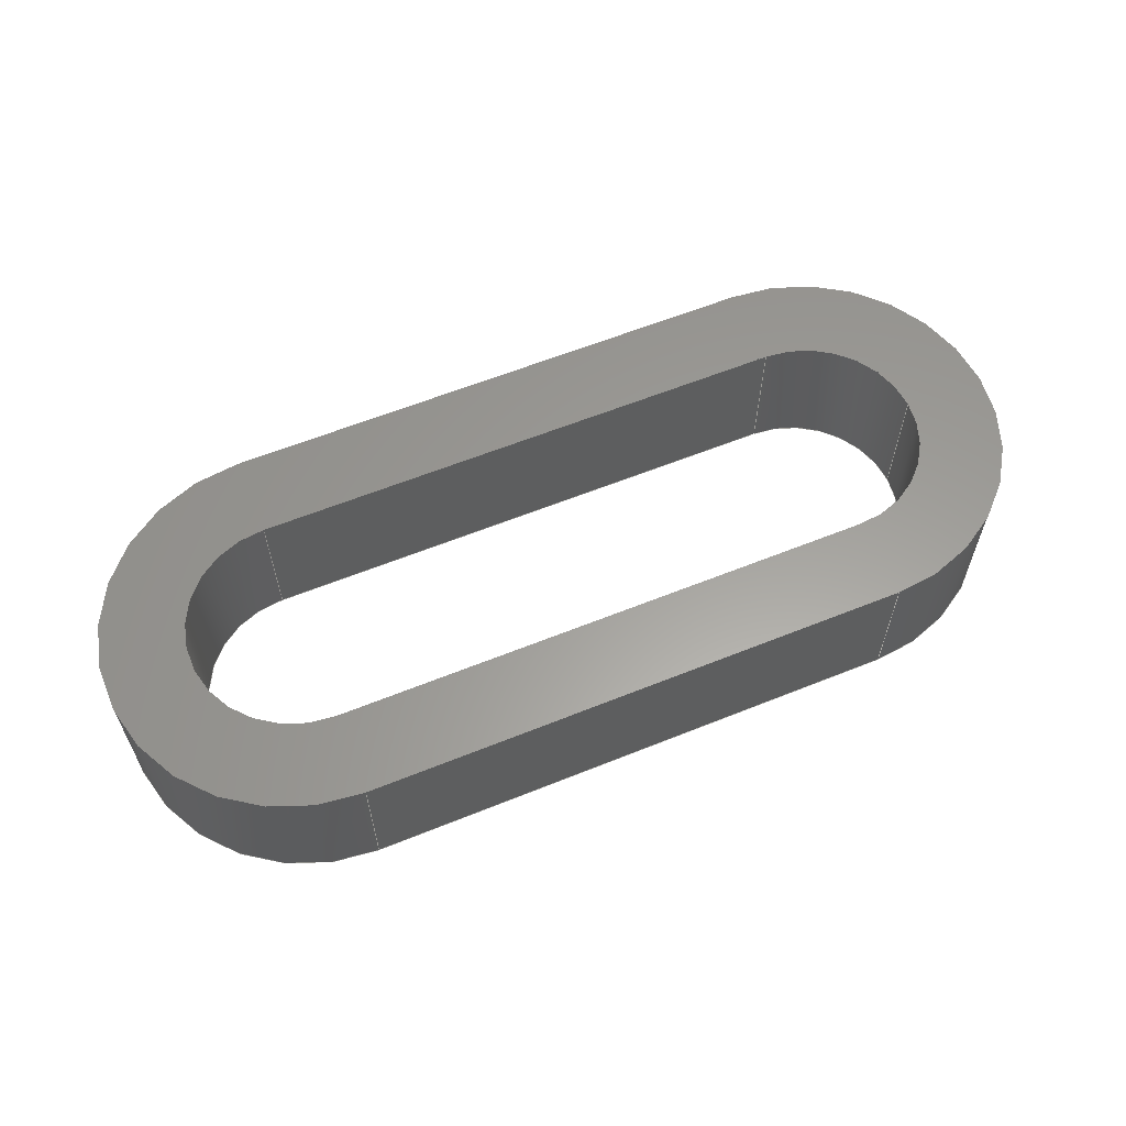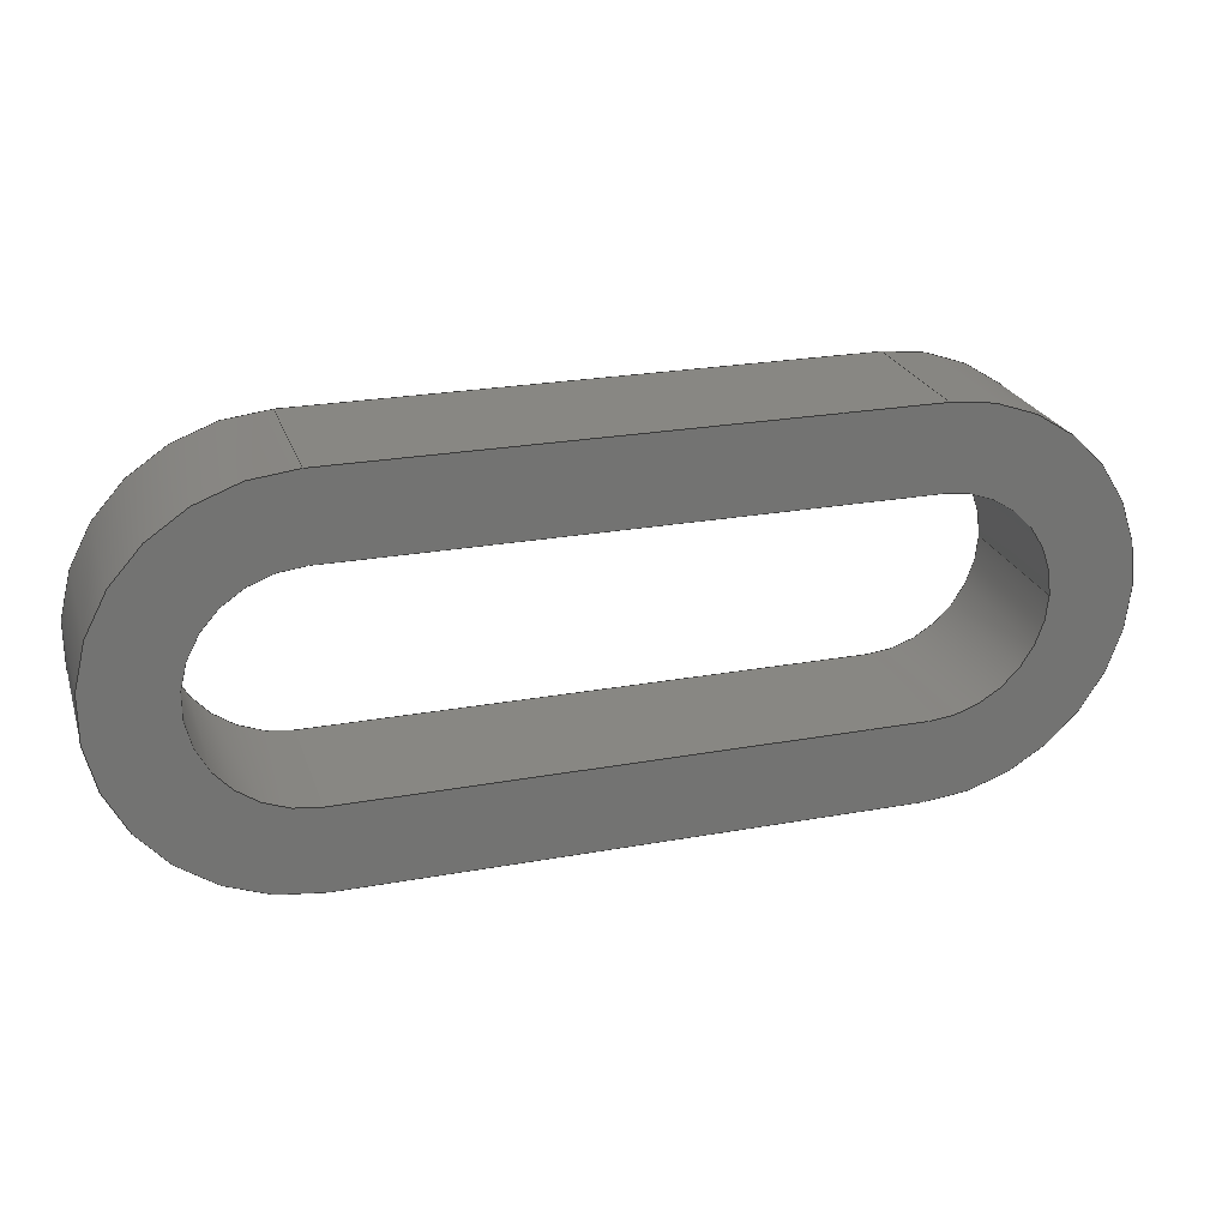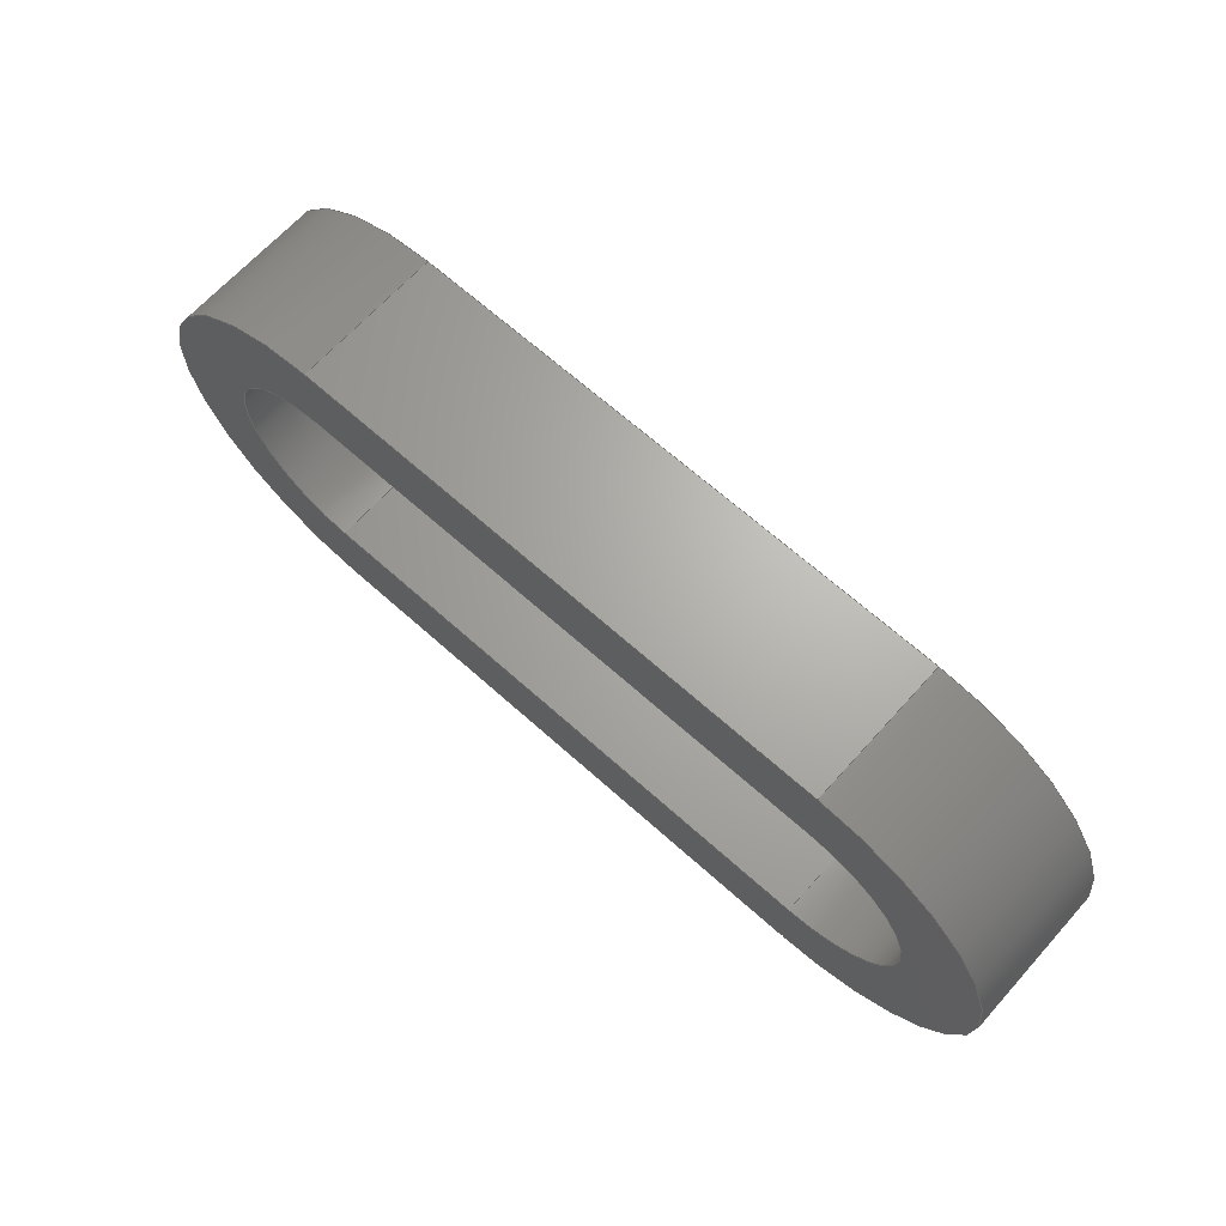
<metadata>
{"format":"step","ext":"step","renderer":"f3d","projection":"perspective","resolution":1024,"background":"white","views":[{"elev":60.6,"azim":157.6,"up":"+Z"},{"elev":24.3,"azim":163.3,"up":"+Y"},{"elev":66.5,"azim":-138.0,"up":"+Y"}]}
</metadata>
<code>
ISO-10303-21;
DATA;
#1=(NAMED_UNIT(*)PLANE_ANGLE_UNIT()SI_UNIT($,.RADIAN.));
#2=PLANE_ANGLE_MEASURE_WITH_UNIT(PLANE_ANGLE_MEASURE(0.01745),#1);
#3=(CONVERSION_BASED_UNIT('DEGREE',#2)NAMED_UNIT(#4)PLANE_ANGLE_UNIT());
#4=DIMENSIONAL_EXPONENTS(0,0,0,0,0,0,0);
#5=(NAMED_UNIT(*)SI_UNIT($,.STERADIAN.)SOLID_ANGLE_UNIT());
#6=(LENGTH_UNIT()NAMED_UNIT(*)SI_UNIT(.MILLI.,.METRE.));
#7=UNCERTAINTY_MEASURE_WITH_UNIT(LENGTH_MEASURE(1e-05),#6,'DISTANCE_ACCURACY_VALUE','Maximum Tolerance applied to model');
#8=(GEOMETRIC_REPRESENTATION_CONTEXT(3)GLOBAL_UNCERTAINTY_ASSIGNED_CONTEXT((#7))GLOBAL_UNIT_ASSIGNED_CONTEXT((#6,#3,#5))REPRESENTATION_CONTEXT('','USB-C Collar'));
#9=CARTESIAN_POINT('',(0,0,0));
#10=DIRECTION('',(0,0,1));
#11=DIRECTION('',(1,0,0));
#12=AXIS2_PLACEMENT_3D('TS3D_PRODUCT_CSYS',#9,#10,#11);
#13=CARTESIAN_POINT('',(-3,0,19.8));
#14=DIRECTION('',(0,0,-1));
#15=DIRECTION('',(-1,0,0));
#16=AXIS2_PLACEMENT_3D('',#13,#14,#15);
#17=CYLINDRICAL_SURFACE('',#16,1.2);
#18=CARTESIAN_POINT('',(-4.2,0,18.2));
#19=VERTEX_POINT('',#18);
#20=CARTESIAN_POINT('',(-4.2,0,19.8));
#21=VERTEX_POINT('',#20);
#22=CARTESIAN_POINT('',(-4.2,0,18.2));
#23=DIRECTION('',(-0,-0,1));
#24=VECTOR('',#23,1.6);
#25=LINE('',#22,#24);
#26=EDGE_CURVE('',#19,#21,#25,.T.);
#27=ORIENTED_EDGE('',*,*,#26,.F.);
#28=CARTESIAN_POINT('',(-3,1.2,18.2));
#29=VERTEX_POINT('',#28);
#30=CARTESIAN_POINT('',(-3,0,18.2));
#31=DIRECTION('',(0,0,1));
#32=DIRECTION('',(1,0,-0));
#33=AXIS2_PLACEMENT_3D('',#30,#31,#32);
#34=CIRCLE('',#33,1.2);
#35=EDGE_CURVE('',#29,#19,#34,.T.);
#36=ORIENTED_EDGE('',*,*,#35,.F.);
#37=CARTESIAN_POINT('',(-3,1.2,19.8));
#38=VERTEX_POINT('',#37);
#39=CARTESIAN_POINT('',(-3,1.2,19.8));
#40=DIRECTION('',(0,0,-1));
#41=VECTOR('',#40,1.6);
#42=LINE('',#39,#41);
#43=EDGE_CURVE('',#38,#29,#42,.T.);
#44=ORIENTED_EDGE('',*,*,#43,.F.);
#45=CARTESIAN_POINT('',(-3,0,19.8));
#46=DIRECTION('',(0,0,1));
#47=DIRECTION('',(1,0,-0));
#48=AXIS2_PLACEMENT_3D('',#45,#46,#47);
#49=CIRCLE('',#48,1.2);
#50=EDGE_CURVE('',#38,#21,#49,.T.);
#51=ORIENTED_EDGE('',*,*,#50,.T.);
#52=EDGE_LOOP('',(#27,#36,#44,#51));
#53=FACE_BOUND('',#52,.T.);
#54=ADVANCED_FACE('',(#53),#17,.F.);
#55=CARTESIAN_POINT('',(-0,1.2,19.8));
#56=DIRECTION('',(0,1,0));
#57=DIRECTION('',(0,0,1));
#58=AXIS2_PLACEMENT_3D('',#55,#56,#57);
#59=PLANE('',#58);
#60=CARTESIAN_POINT('',(3,1.2,18.2));
#61=VERTEX_POINT('',#60);
#62=CARTESIAN_POINT('',(-3,1.2,18.2));
#63=DIRECTION('',(1,0,-0));
#64=VECTOR('',#63,6);
#65=LINE('',#62,#64);
#66=EDGE_CURVE('',#29,#61,#65,.T.);
#67=ORIENTED_EDGE('',*,*,#66,.T.);
#68=CARTESIAN_POINT('',(3,1.2,19.8));
#69=VERTEX_POINT('',#68);
#70=CARTESIAN_POINT('',(3,1.2,19.8));
#71=DIRECTION('',(0,0,-1));
#72=VECTOR('',#71,1.6);
#73=LINE('',#70,#72);
#74=EDGE_CURVE('',#69,#61,#73,.T.);
#75=ORIENTED_EDGE('',*,*,#74,.F.);
#76=CARTESIAN_POINT('',(-3,1.2,19.8));
#77=DIRECTION('',(1,0,-0));
#78=VECTOR('',#77,6);
#79=LINE('',#76,#78);
#80=EDGE_CURVE('',#38,#69,#79,.T.);
#81=ORIENTED_EDGE('',*,*,#80,.F.);
#82=ORIENTED_EDGE('',*,*,#43,.T.);
#83=EDGE_LOOP('',(#67,#75,#81,#82));
#84=FACE_BOUND('',#83,.T.);
#85=ADVANCED_FACE('',(#84),#59,.F.);
#86=CARTESIAN_POINT('',(3,0,19.8));
#87=DIRECTION('',(0,0,-1));
#88=DIRECTION('',(-1,0,0));
#89=AXIS2_PLACEMENT_3D('',#86,#87,#88);
#90=CYLINDRICAL_SURFACE('',#89,1.2);
#91=CARTESIAN_POINT('',(3,-1.2,18.2));
#92=VERTEX_POINT('',#91);
#93=CARTESIAN_POINT('',(3,0,18.2));
#94=DIRECTION('',(0,0,1));
#95=DIRECTION('',(1,0,-0));
#96=AXIS2_PLACEMENT_3D('',#93,#94,#95);
#97=CIRCLE('',#96,1.2);
#98=EDGE_CURVE('',#92,#61,#97,.T.);
#99=ORIENTED_EDGE('',*,*,#98,.F.);
#100=CARTESIAN_POINT('',(3,-1.2,19.8));
#101=VERTEX_POINT('',#100);
#102=CARTESIAN_POINT('',(3,-1.2,19.8));
#103=DIRECTION('',(0,0,-1));
#104=VECTOR('',#103,1.6);
#105=LINE('',#102,#104);
#106=EDGE_CURVE('',#101,#92,#105,.T.);
#107=ORIENTED_EDGE('',*,*,#106,.F.);
#108=CARTESIAN_POINT('',(3,0,19.8));
#109=DIRECTION('',(0,0,1));
#110=DIRECTION('',(1,0,-0));
#111=AXIS2_PLACEMENT_3D('',#108,#109,#110);
#112=CIRCLE('',#111,1.2);
#113=EDGE_CURVE('',#101,#69,#112,.T.);
#114=ORIENTED_EDGE('',*,*,#113,.T.);
#115=ORIENTED_EDGE('',*,*,#74,.T.);
#116=EDGE_LOOP('',(#99,#107,#114,#115));
#117=FACE_BOUND('',#116,.T.);
#118=ADVANCED_FACE('',(#117),#90,.F.);
#119=CARTESIAN_POINT('',(-0,2.1,19.8));
#120=DIRECTION('',(0,1,0));
#121=DIRECTION('',(0,0,1));
#122=AXIS2_PLACEMENT_3D('',#119,#120,#121);
#123=PLANE('',#122);
#124=CARTESIAN_POINT('',(-3,2.1,18.2));
#125=VERTEX_POINT('',#124);
#126=CARTESIAN_POINT('',(3,2.1,18.2));
#127=VERTEX_POINT('',#126);
#128=CARTESIAN_POINT('',(-3,2.1,18.2));
#129=DIRECTION('',(1,0,-0));
#130=VECTOR('',#129,6);
#131=LINE('',#128,#130);
#132=EDGE_CURVE('',#125,#127,#131,.T.);
#133=ORIENTED_EDGE('',*,*,#132,.F.);
#134=CARTESIAN_POINT('',(-3,2.1,19.8));
#135=VERTEX_POINT('',#134);
#136=CARTESIAN_POINT('',(-3,2.1,19.8));
#137=DIRECTION('',(0,0,-1));
#138=VECTOR('',#137,1.6);
#139=LINE('',#136,#138);
#140=EDGE_CURVE('',#135,#125,#139,.T.);
#141=ORIENTED_EDGE('',*,*,#140,.F.);
#142=CARTESIAN_POINT('',(3,2.1,19.8));
#143=VERTEX_POINT('',#142);
#144=CARTESIAN_POINT('',(-3,2.1,19.8));
#145=DIRECTION('',(1,0,-0));
#146=VECTOR('',#145,6);
#147=LINE('',#144,#146);
#148=EDGE_CURVE('',#135,#143,#147,.T.);
#149=ORIENTED_EDGE('',*,*,#148,.T.);
#150=CARTESIAN_POINT('',(3,2.1,19.8));
#151=DIRECTION('',(-0,-0,-1));
#152=VECTOR('',#151,1.6);
#153=LINE('',#150,#152);
#154=EDGE_CURVE('',#143,#127,#153,.T.);
#155=ORIENTED_EDGE('',*,*,#154,.T.);
#156=EDGE_LOOP('',(#133,#141,#149,#155));
#157=FACE_BOUND('',#156,.T.);
#158=ADVANCED_FACE('',(#157),#123,.T.);
#159=CARTESIAN_POINT('',(-3,0,19.8));
#160=DIRECTION('',(0,0,-1));
#161=DIRECTION('',(-1,0,0));
#162=AXIS2_PLACEMENT_3D('',#159,#160,#161);
#163=CYLINDRICAL_SURFACE('',#162,2.1);
#164=CARTESIAN_POINT('',(-5.1,0,18.2));
#165=VERTEX_POINT('',#164);
#166=CARTESIAN_POINT('',(-5.1,0,19.8));
#167=VERTEX_POINT('',#166);
#168=CARTESIAN_POINT('',(-5.1,0,18.2));
#169=DIRECTION('',(-0,-0,1));
#170=VECTOR('',#169,1.6);
#171=LINE('',#168,#170);
#172=EDGE_CURVE('',#165,#167,#171,.T.);
#173=ORIENTED_EDGE('',*,*,#172,.T.);
#174=CARTESIAN_POINT('',(-3,0,19.8));
#175=DIRECTION('',(0,0,1));
#176=DIRECTION('',(1,0,-0));
#177=AXIS2_PLACEMENT_3D('',#174,#175,#176);
#178=CIRCLE('',#177,2.1);
#179=EDGE_CURVE('',#135,#167,#178,.T.);
#180=ORIENTED_EDGE('',*,*,#179,.F.);
#181=ORIENTED_EDGE('',*,*,#140,.T.);
#182=CARTESIAN_POINT('',(-3,0,18.2));
#183=DIRECTION('',(0,0,1));
#184=DIRECTION('',(1,0,-0));
#185=AXIS2_PLACEMENT_3D('',#182,#183,#184);
#186=CIRCLE('',#185,2.1);
#187=EDGE_CURVE('',#125,#165,#186,.T.);
#188=ORIENTED_EDGE('',*,*,#187,.T.);
#189=EDGE_LOOP('',(#173,#180,#181,#188));
#190=FACE_BOUND('',#189,.T.);
#191=ADVANCED_FACE('',(#190),#163,.T.);
#192=CARTESIAN_POINT('',(0,-2.1,19.8));
#193=DIRECTION('',(0,-1,0));
#194=DIRECTION('',(0,0,-1));
#195=AXIS2_PLACEMENT_3D('',#192,#193,#194);
#196=PLANE('',#195);
#197=CARTESIAN_POINT('',(3,-2.1,18.2));
#198=VERTEX_POINT('',#197);
#199=CARTESIAN_POINT('',(-3,-2.1,18.2));
#200=VERTEX_POINT('',#199);
#201=CARTESIAN_POINT('',(3,-2.1,18.2));
#202=DIRECTION('',(-1,0,0));
#203=VECTOR('',#202,6);
#204=LINE('',#201,#203);
#205=EDGE_CURVE('',#198,#200,#204,.T.);
#206=ORIENTED_EDGE('',*,*,#205,.F.);
#207=CARTESIAN_POINT('',(3,-2.1,19.8));
#208=VERTEX_POINT('',#207);
#209=CARTESIAN_POINT('',(3,-2.1,19.8));
#210=DIRECTION('',(0,0,-1));
#211=VECTOR('',#210,1.6);
#212=LINE('',#209,#211);
#213=EDGE_CURVE('',#208,#198,#212,.T.);
#214=ORIENTED_EDGE('',*,*,#213,.F.);
#215=CARTESIAN_POINT('',(-3,-2.1,19.8));
#216=VERTEX_POINT('',#215);
#217=CARTESIAN_POINT('',(3,-2.1,19.8));
#218=DIRECTION('',(-1,0,0));
#219=VECTOR('',#218,6);
#220=LINE('',#217,#219);
#221=EDGE_CURVE('',#208,#216,#220,.T.);
#222=ORIENTED_EDGE('',*,*,#221,.T.);
#223=CARTESIAN_POINT('',(-3,-2.1,19.8));
#224=DIRECTION('',(0,0,-1));
#225=VECTOR('',#224,1.6);
#226=LINE('',#223,#225);
#227=EDGE_CURVE('',#216,#200,#226,.T.);
#228=ORIENTED_EDGE('',*,*,#227,.T.);
#229=EDGE_LOOP('',(#206,#214,#222,#228));
#230=FACE_BOUND('',#229,.T.);
#231=ADVANCED_FACE('',(#230),#196,.T.);
#232=CARTESIAN_POINT('',(3,0,19.8));
#233=DIRECTION('',(0,0,-1));
#234=DIRECTION('',(-1,0,0));
#235=AXIS2_PLACEMENT_3D('',#232,#233,#234);
#236=CYLINDRICAL_SURFACE('',#235,2.1);
#237=CARTESIAN_POINT('',(3,0,18.2));
#238=DIRECTION('',(0,0,1));
#239=DIRECTION('',(1,0,-0));
#240=AXIS2_PLACEMENT_3D('',#237,#238,#239);
#241=CIRCLE('',#240,2.1);
#242=EDGE_CURVE('',#198,#127,#241,.T.);
#243=ORIENTED_EDGE('',*,*,#242,.T.);
#244=ORIENTED_EDGE('',*,*,#154,.F.);
#245=CARTESIAN_POINT('',(3,0,19.8));
#246=DIRECTION('',(0,0,1));
#247=DIRECTION('',(1,0,-0));
#248=AXIS2_PLACEMENT_3D('',#245,#246,#247);
#249=CIRCLE('',#248,2.1);
#250=EDGE_CURVE('',#208,#143,#249,.T.);
#251=ORIENTED_EDGE('',*,*,#250,.F.);
#252=ORIENTED_EDGE('',*,*,#213,.T.);
#253=EDGE_LOOP('',(#243,#244,#251,#252));
#254=FACE_BOUND('',#253,.T.);
#255=ADVANCED_FACE('',(#254),#236,.T.);
#256=CARTESIAN_POINT('',(0,-1.2,19.8));
#257=DIRECTION('',(0,-1,0));
#258=DIRECTION('',(0,0,-1));
#259=AXIS2_PLACEMENT_3D('',#256,#257,#258);
#260=PLANE('',#259);
#261=CARTESIAN_POINT('',(-3,-1.2,18.2));
#262=VERTEX_POINT('',#261);
#263=CARTESIAN_POINT('',(3,-1.2,18.2));
#264=DIRECTION('',(-1,0,0));
#265=VECTOR('',#264,6);
#266=LINE('',#263,#265);
#267=EDGE_CURVE('',#92,#262,#266,.T.);
#268=ORIENTED_EDGE('',*,*,#267,.T.);
#269=CARTESIAN_POINT('',(-3,-1.2,19.8));
#270=VERTEX_POINT('',#269);
#271=CARTESIAN_POINT('',(-3,-1.2,19.8));
#272=DIRECTION('',(0,0,-1));
#273=VECTOR('',#272,1.6);
#274=LINE('',#271,#273);
#275=EDGE_CURVE('',#270,#262,#274,.T.);
#276=ORIENTED_EDGE('',*,*,#275,.F.);
#277=CARTESIAN_POINT('',(3,-1.2,19.8));
#278=DIRECTION('',(-1,0,0));
#279=VECTOR('',#278,6);
#280=LINE('',#277,#279);
#281=EDGE_CURVE('',#101,#270,#280,.T.);
#282=ORIENTED_EDGE('',*,*,#281,.F.);
#283=ORIENTED_EDGE('',*,*,#106,.T.);
#284=EDGE_LOOP('',(#268,#276,#282,#283));
#285=FACE_BOUND('',#284,.T.);
#286=ADVANCED_FACE('',(#285),#260,.F.);
#287=CARTESIAN_POINT('',(0,0,19.8));
#288=DIRECTION('',(0,0,1));
#289=DIRECTION('',(1,0,0));
#290=AXIS2_PLACEMENT_3D('',#287,#288,#289);
#291=PLANE('',#290);
#292=ORIENTED_EDGE('',*,*,#148,.F.);
#293=ORIENTED_EDGE('',*,*,#179,.T.);
#294=CARTESIAN_POINT('',(-3,0,19.8));
#295=DIRECTION('',(0,0,1));
#296=DIRECTION('',(1,0,-0));
#297=AXIS2_PLACEMENT_3D('',#294,#295,#296);
#298=CIRCLE('',#297,2.1);
#299=EDGE_CURVE('',#167,#216,#298,.T.);
#300=ORIENTED_EDGE('',*,*,#299,.T.);
#301=ORIENTED_EDGE('',*,*,#221,.F.);
#302=ORIENTED_EDGE('',*,*,#250,.T.);
#303=EDGE_LOOP('',(#292,#293,#300,#301,#302));
#304=FACE_BOUND('',#303,.T.);
#305=CARTESIAN_POINT('',(-3,0,19.8));
#306=DIRECTION('',(0,0,1));
#307=DIRECTION('',(1,0,-0));
#308=AXIS2_PLACEMENT_3D('',#305,#306,#307);
#309=CIRCLE('',#308,1.2);
#310=EDGE_CURVE('',#21,#270,#309,.T.);
#311=ORIENTED_EDGE('',*,*,#310,.F.);
#312=ORIENTED_EDGE('',*,*,#50,.F.);
#313=ORIENTED_EDGE('',*,*,#80,.T.);
#314=ORIENTED_EDGE('',*,*,#113,.F.);
#315=ORIENTED_EDGE('',*,*,#281,.T.);
#316=EDGE_LOOP('',(#311,#312,#313,#314,#315));
#317=FACE_BOUND('',#316,.T.);
#318=ADVANCED_FACE('',(#304,#317),#291,.T.);
#319=CARTESIAN_POINT('',(0,0,18.2));
#320=DIRECTION('',(0,0,1));
#321=DIRECTION('',(1,0,0));
#322=AXIS2_PLACEMENT_3D('',#319,#320,#321);
#323=PLANE('',#322);
#324=ORIENTED_EDGE('',*,*,#132,.T.);
#325=ORIENTED_EDGE('',*,*,#242,.F.);
#326=ORIENTED_EDGE('',*,*,#205,.T.);
#327=CARTESIAN_POINT('',(-3,0,18.2));
#328=DIRECTION('',(0,0,1));
#329=DIRECTION('',(1,0,-0));
#330=AXIS2_PLACEMENT_3D('',#327,#328,#329);
#331=CIRCLE('',#330,2.1);
#332=EDGE_CURVE('',#165,#200,#331,.T.);
#333=ORIENTED_EDGE('',*,*,#332,.F.);
#334=ORIENTED_EDGE('',*,*,#187,.F.);
#335=EDGE_LOOP('',(#324,#325,#326,#333,#334));
#336=FACE_BOUND('',#335,.T.);
#337=ORIENTED_EDGE('',*,*,#35,.T.);
#338=CARTESIAN_POINT('',(-3,0,18.2));
#339=DIRECTION('',(0,0,1));
#340=DIRECTION('',(1,0,-0));
#341=AXIS2_PLACEMENT_3D('',#338,#339,#340);
#342=CIRCLE('',#341,1.2);
#343=EDGE_CURVE('',#19,#262,#342,.T.);
#344=ORIENTED_EDGE('',*,*,#343,.T.);
#345=ORIENTED_EDGE('',*,*,#267,.F.);
#346=ORIENTED_EDGE('',*,*,#98,.T.);
#347=ORIENTED_EDGE('',*,*,#66,.F.);
#348=EDGE_LOOP('',(#337,#344,#345,#346,#347));
#349=FACE_BOUND('',#348,.T.);
#350=ADVANCED_FACE('',(#336,#349),#323,.F.);
#351=CARTESIAN_POINT('',(-3,0,19.8));
#352=DIRECTION('',(0,0,-1));
#353=DIRECTION('',(-1,0,0));
#354=AXIS2_PLACEMENT_3D('',#351,#352,#353);
#355=CYLINDRICAL_SURFACE('',#354,1.2);
#356=ORIENTED_EDGE('',*,*,#26,.T.);
#357=ORIENTED_EDGE('',*,*,#310,.T.);
#358=ORIENTED_EDGE('',*,*,#275,.T.);
#359=ORIENTED_EDGE('',*,*,#343,.F.);
#360=EDGE_LOOP('',(#356,#357,#358,#359));
#361=FACE_BOUND('',#360,.T.);
#362=ADVANCED_FACE('',(#361),#355,.F.);
#363=CARTESIAN_POINT('',(-3,0,19.8));
#364=DIRECTION('',(0,0,-1));
#365=DIRECTION('',(-1,0,0));
#366=AXIS2_PLACEMENT_3D('',#363,#364,#365);
#367=CYLINDRICAL_SURFACE('',#366,2.1);
#368=ORIENTED_EDGE('',*,*,#172,.F.);
#369=ORIENTED_EDGE('',*,*,#332,.T.);
#370=ORIENTED_EDGE('',*,*,#227,.F.);
#371=ORIENTED_EDGE('',*,*,#299,.F.);
#372=EDGE_LOOP('',(#368,#369,#370,#371));
#373=FACE_BOUND('',#372,.T.);
#374=ADVANCED_FACE('',(#373),#367,.T.);
#375=CLOSED_SHELL('',(#54,#85,#118,#158,#191,#231,#255,#286,#318,#350,#362,#374));
#376=MANIFOLD_SOLID_BREP('USB-C Collar',#375);
#377=COLOUR_RGB('',0.6275,0.6275,0.6431);
#378=FILL_AREA_STYLE_COLOUR('',#377);
#379=FILL_AREA_STYLE('',(#378));
#380=SURFACE_STYLE_FILL_AREA(#379);
#381=SURFACE_SIDE_STYLE('',(#380));
#382=SURFACE_STYLE_USAGE(.BOTH.,#381);
#383=PRESENTATION_STYLE_ASSIGNMENT((#382));
#384=STYLED_ITEM('',(#383),#376);
#385=SHAPE_REPRESENTATION('USB-C Collar',(#12),#8);
#386=ADVANCED_BREP_SHAPE_REPRESENTATION('USB-C Collar',(#376),#8);
#387=SHAPE_REPRESENTATION_RELATIONSHIP('','',#385,#386);
#388=CARTESIAN_POINT('',(0,0,0));
#389=DIRECTION('',(0,0,1));
#390=DIRECTION('',(1,0,0));
#391=AXIS2_PLACEMENT_3D('',#388,#389,#390);
#392=MAPPED_ITEM('',#393,#391);
#393=REPRESENTATION_MAP(#391,#385);
#394=APPLICATION_CONTEXT('Managed model based 3d engineering');
#395=APPLICATION_PROTOCOL_DEFINITION('international standard','ap242_managed_model_based_3d_engineering',2014,#394);
#396=PRODUCT_CONTEXT('',#394,'mechanical');
#397=PRODUCT_DEFINITION_CONTEXT('part definition',#394,'design');
#398=PRODUCT('USB-C Collar','USB-C Collar','',(#396));
#399=PRODUCT_RELATED_PRODUCT_CATEGORY('part','',(#398));
#400=PRODUCT_DEFINITION_FORMATION_WITH_SPECIFIED_SOURCE('','',#398,.NOT_KNOWN.);
#401=PRODUCT_DEFINITION('design','',#400,#397);
#402=PRODUCT_DEFINITION_SHAPE('','',#401);
#403=SHAPE_DEFINITION_REPRESENTATION(#402,#385);
#404=DRAUGHTING_MODEL('',(#392),#8);
#405=DESCRIPTIVE_REPRESENTATION_ITEM('KEY','/Users/jscotto/Library/Containers/com.shapr3d.shapr/Data/tmp/8AF222FF-2A0B-4B65-AB75-C8292A9F0A0D.tmp');
#406=PROPERTY_DEFINITION('KEY','',#401);
#407=REPRESENTATION('',(#405),#8);
#408=PROPERTY_DEFINITION_REPRESENTATION(#406,#407);
#409=GENERAL_PROPERTY('','KEY','');
#410=GENERAL_PROPERTY_ASSOCIATION('','',#409,#406);
#411=MECHANICAL_DESIGN_GEOMETRIC_PRESENTATION_REPRESENTATION('',(#384),#8);
ENDSEC;
END-ISO-10303-21;

</code>
